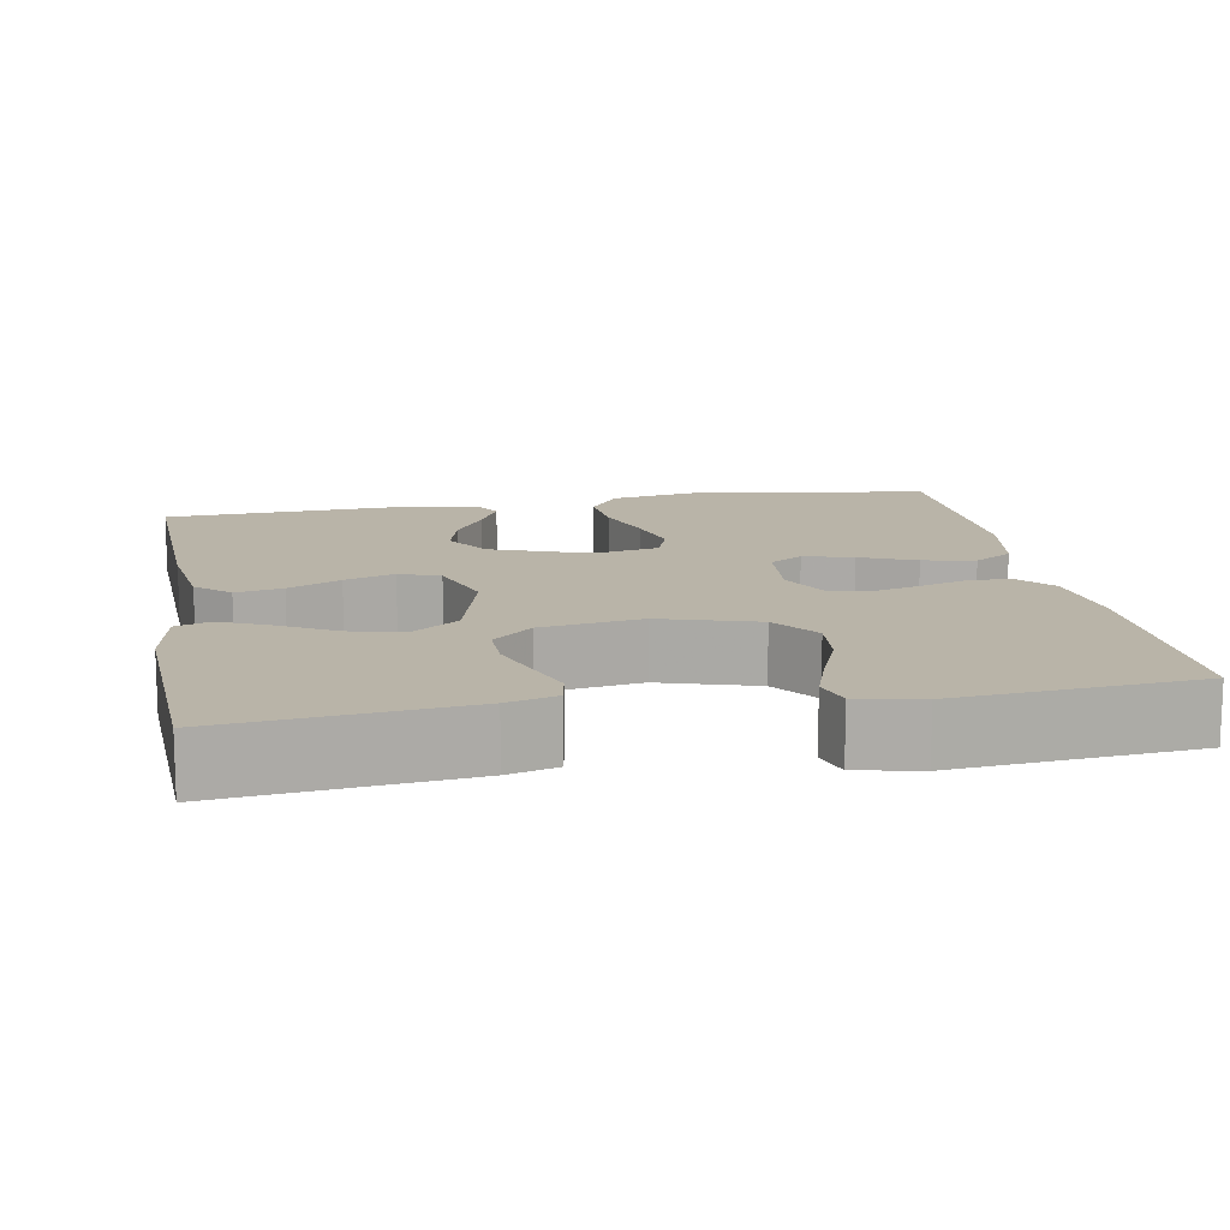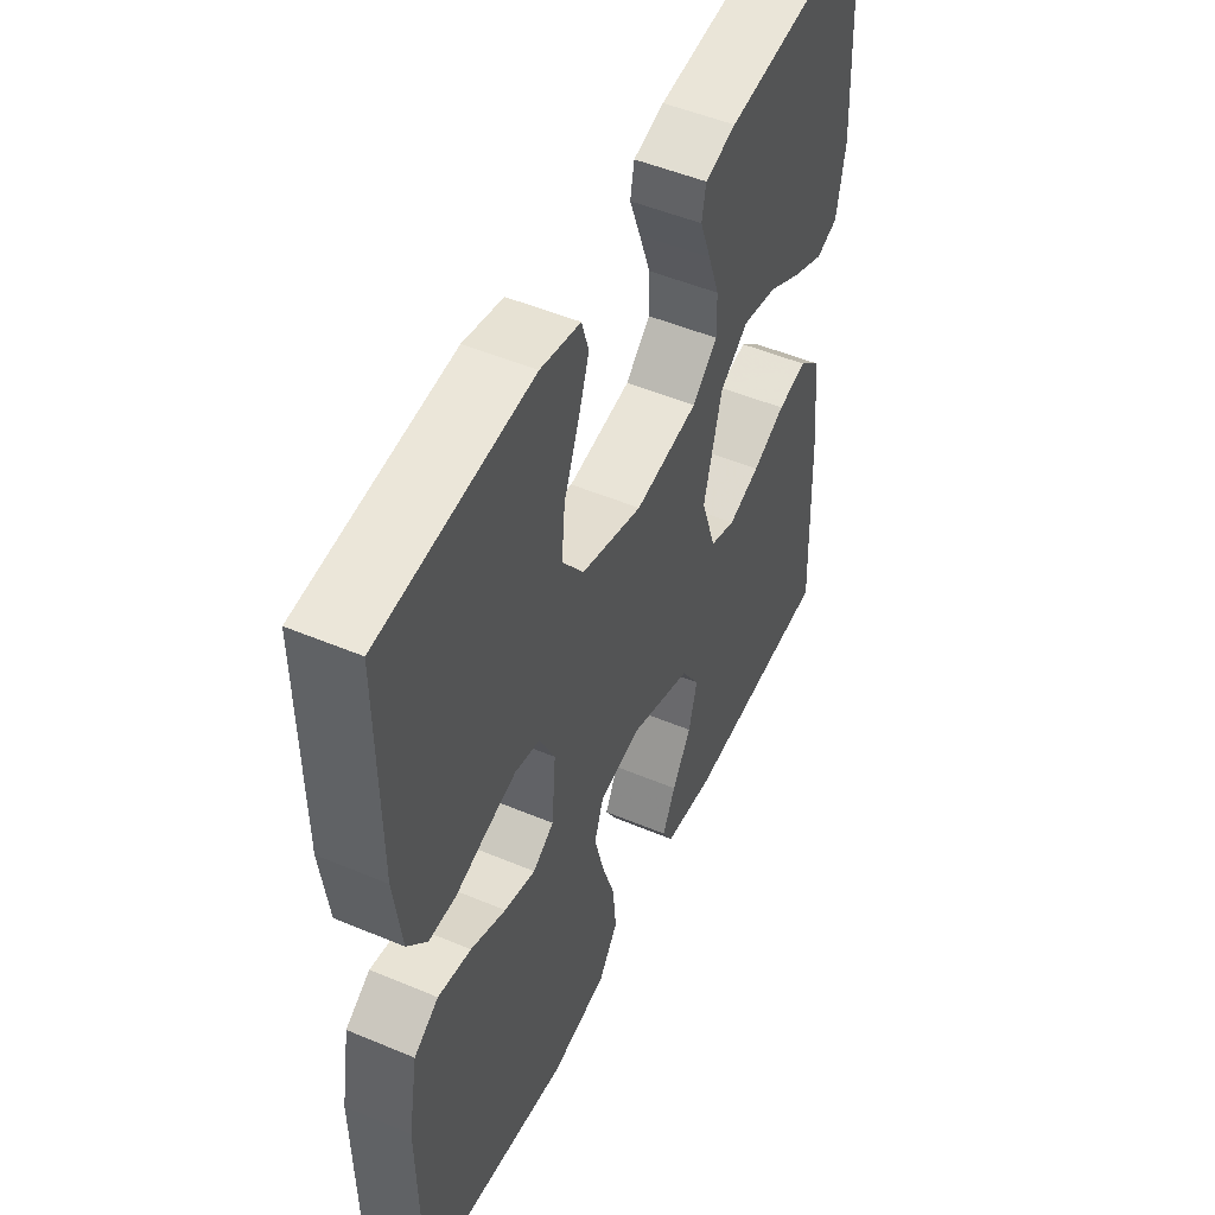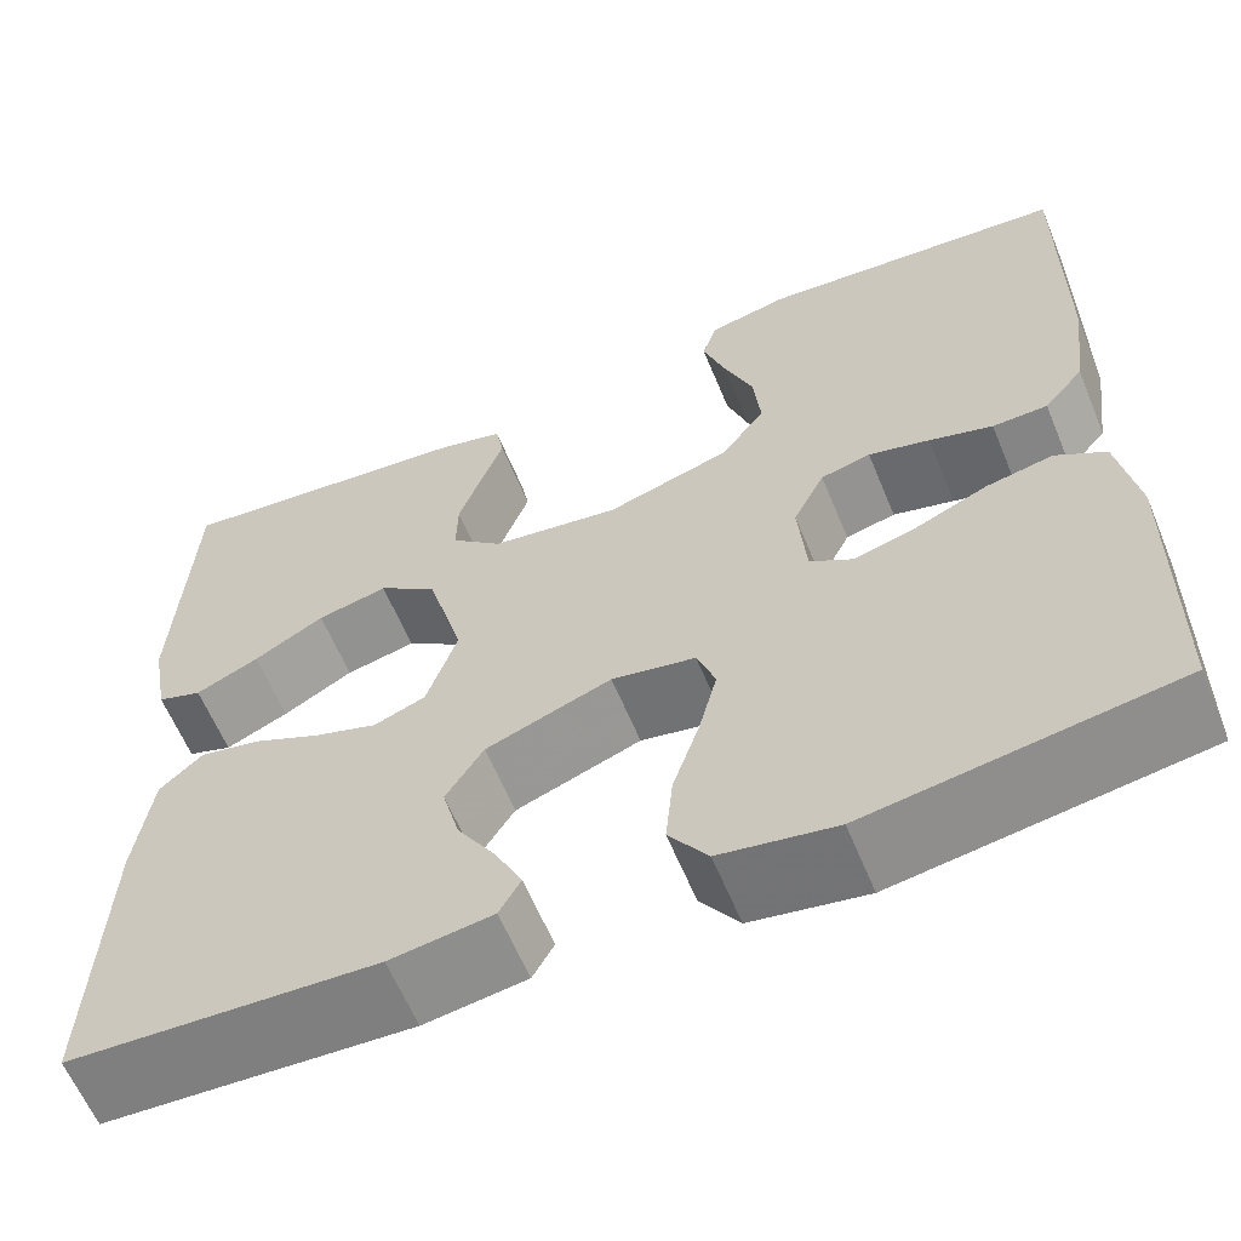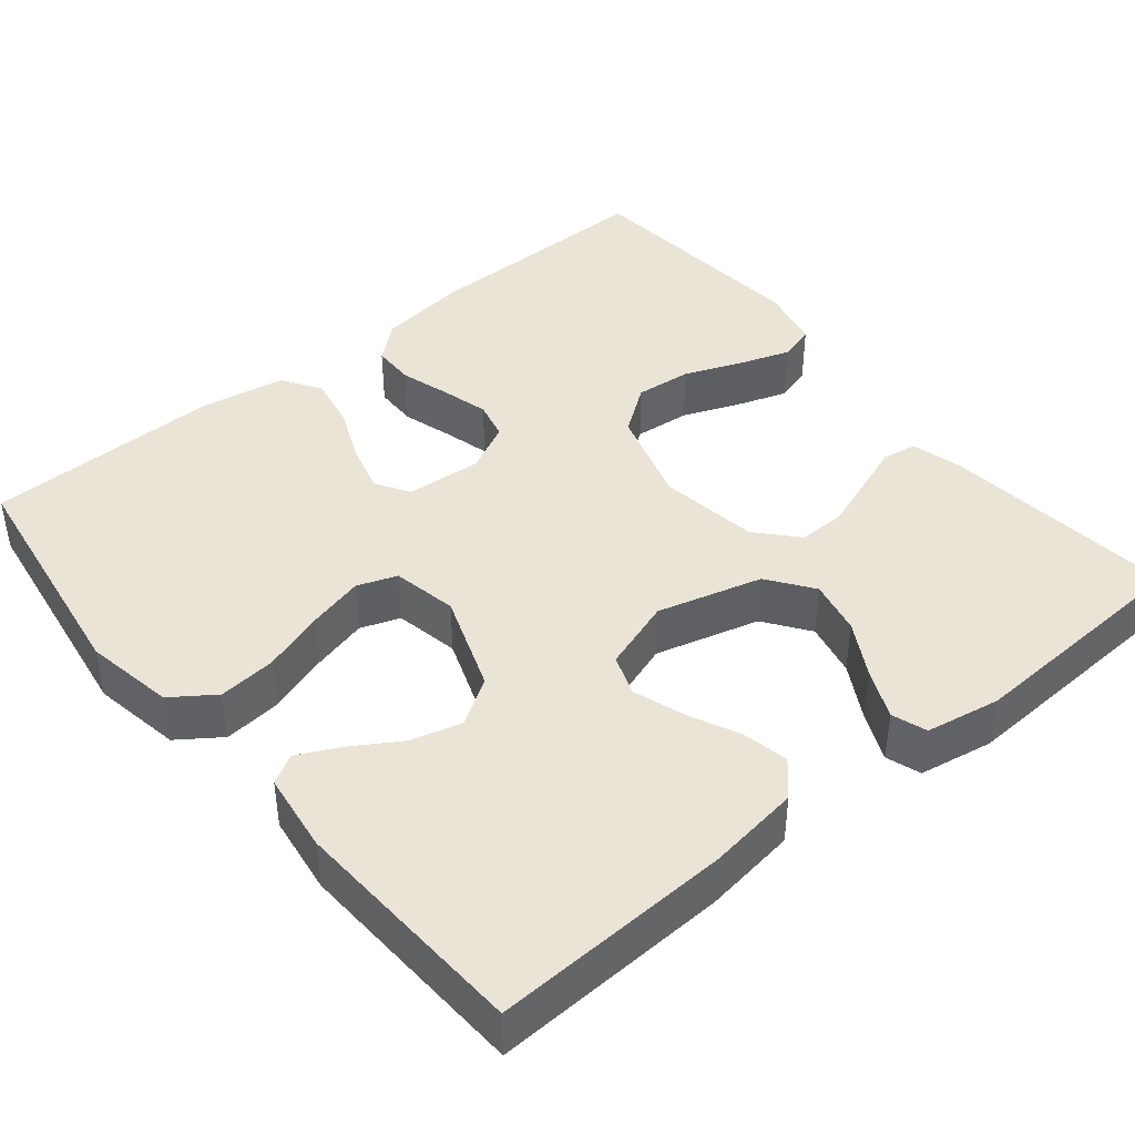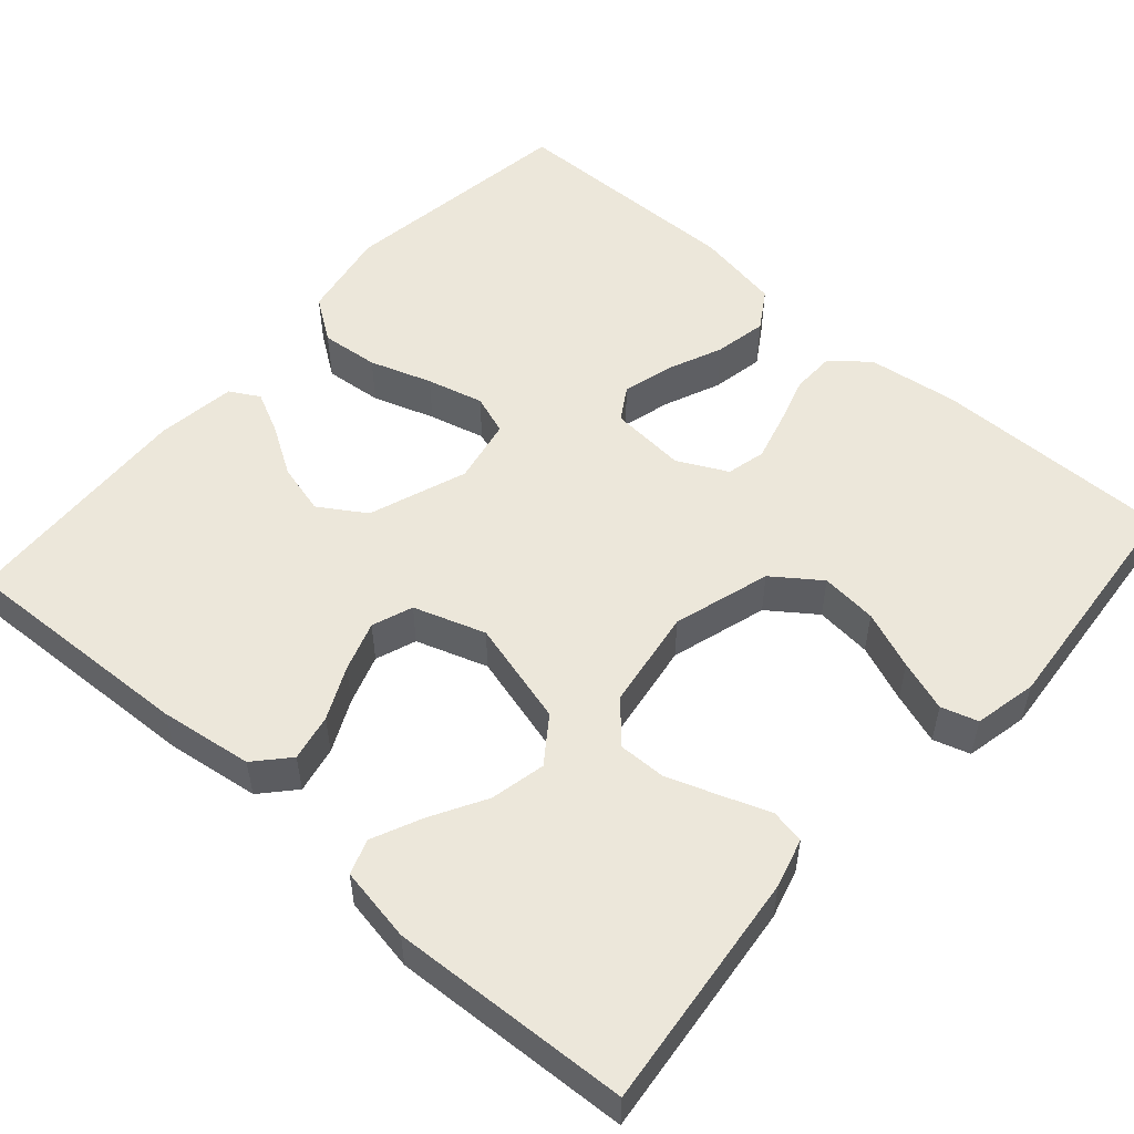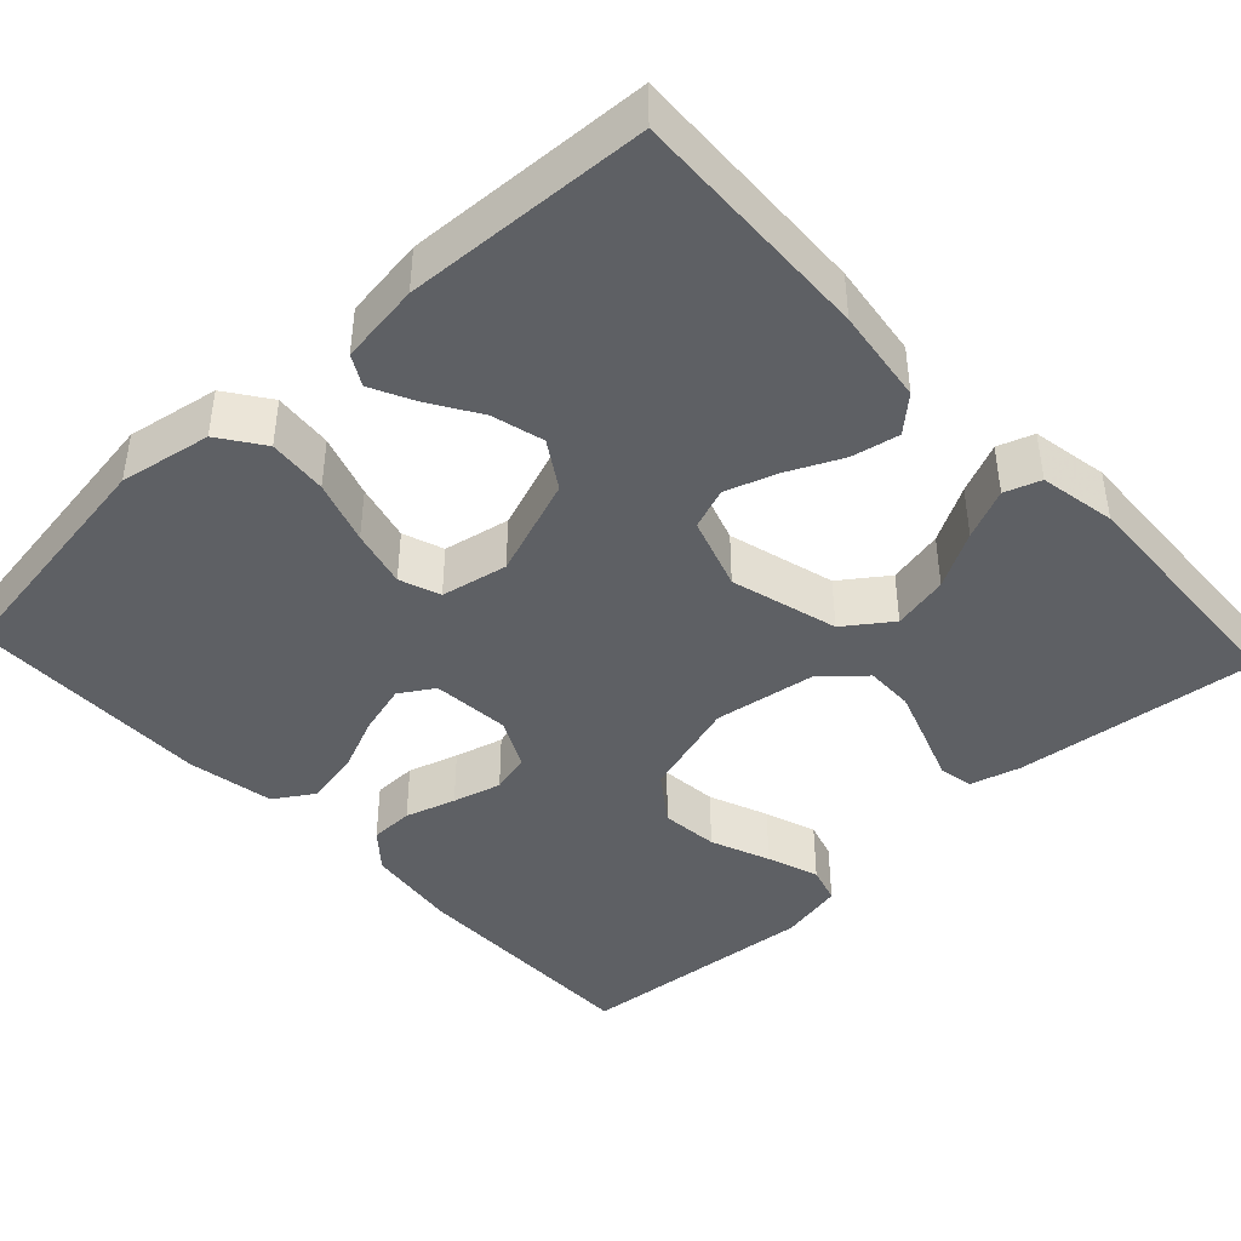
<metadata>
{"format":"obj","ext":"obj","renderer":"f3d","projection":"perspective","resolution":1024,"background":"white","views":[{"elev":13.3,"azim":-10.2,"up":"+Y"},{"elev":50.1,"azim":114.8,"up":"+Z"},{"elev":-61.3,"azim":22.4,"up":"+Z"},{"elev":42.5,"azim":-129.4,"up":"+Y"},{"elev":53.2,"azim":-48.7,"up":"+Y"},{"elev":-42.8,"azim":-136.9,"up":"+Y"}]}
</metadata>
<code>
v -0.5 0.07 0.5
v -0.2 0.07 0.468
v -0.138 0.07 0.451
v -0.13 0.07 0.408
v -0.152 0.07 0.348
v -0.175 0.07 0.283
v -0.176 0.07 0.223
v -0.126 0.07 0.178
v 0 0.07 0.159
v 0.122 0.07 0.196
v 0.165 0.07 0.255
v 0.158 0.07 0.326
v 0.129 0.07 0.399
v 0.107 0.07 0.463
v 0.121 0.07 0.509
v 0.2 0.07 0.526
v 0.5 0.07 0.5
v 0.498 0.07 0.2
v 0.483 0.07 0.086
v 0.444 0.07 0.04
v 0.39 0.07 0.039
v 0.328 0.07 0.058
v 0.268 0.07 0.074
v 0.219 0.07 0.062
v 0.188 0.07 0
v 0.196 0.07 -0.096
v 0.238 0.07 -0.122
v 0.3 0.07 -0.105
v 0.37 0.07 -0.075
v 0.436 0.07 -0.062
v 0.485 0.07 -0.093
v 0.504 0.07 -0.2
v 0.5 0.07 -0.5
v 0.2 0.07 -0.545
v 0.087 0.07 -0.525
v 0.049 0.07 -0.471
v 0.056 0.07 -0.398
v 0.082 0.07 -0.32
v 0.1 0.07 -0.249
v 0.082 0.07 -0.199
v 0 0.07 -0.183
v -0.123 0.07 -0.228
v -0.16 0.07 -0.286
v -0.143 0.07 -0.35
v -0.105 0.07 -0.411
v -0.079 0.07 -0.464
v -0.1 0.07 -0.501
v -0.2 0.07 -0.515
v -0.5 0.07 -0.5
v -0.488 0.07 -0.2
v -0.472 0.07 -0.083
v -0.43 0.07 -0.045
v -0.371 0.07 -0.057
v -0.305 0.07 -0.088
v -0.242 0.07 -0.109
v -0.191 0.07 -0.09
v -0.161 0.07 0
v -0.197 0.07 0.132
v -0.254 0.07 0.173
v -0.323 0.07 0.158
v -0.392 0.07 0.119
v -0.454 0.07 0.091
v -0.498 0.07 0.106
v -0.515 0.07 0.2
v -0.5 0 0.5
v -0.2 0 0.468
v -0.138 0 0.451
v -0.13 0 0.408
v -0.152 0 0.348
v -0.175 0 0.283
v -0.176 0 0.223
v -0.126 0 0.178
v 0 0 0.159
v 0.122 0 0.196
v 0.165 0 0.255
v 0.158 0 0.326
v 0.129 0 0.399
v 0.107 0 0.463
v 0.121 0 0.509
v 0.2 0 0.526
v 0.5 0 0.5
v 0.498 0 0.2
v 0.483 0 0.086
v 0.444 0 0.04
v 0.39 0 0.039
v 0.328 0 0.058
v 0.268 0 0.074
v 0.219 0 0.062
v 0.188 0 0
v 0.196 0 -0.096
v 0.238 0 -0.122
v 0.3 0 -0.105
v 0.37 0 -0.075
v 0.436 0 -0.062
v 0.485 0 -0.093
v 0.504 0 -0.2
v 0.5 0 -0.5
v 0.2 0 -0.545
v 0.087 0 -0.525
v 0.049 0 -0.471
v 0.056 0 -0.398
v 0.082 0 -0.32
v 0.1 0 -0.249
v 0.082 0 -0.199
v 0 0 -0.183
v -0.123 0 -0.228
v -0.16 0 -0.286
v -0.143 0 -0.35
v -0.105 0 -0.411
v -0.079 0 -0.464
v -0.1 0 -0.501
v -0.2 0 -0.515
v -0.5 0 -0.5
v -0.488 0 -0.2
v -0.472 0 -0.083
v -0.43 0 -0.045
v -0.371 0 -0.057
v -0.305 0 -0.088
v -0.242 0 -0.109
v -0.191 0 -0.09
v -0.161 0 0
v -0.197 0 0.132
v -0.254 0 0.173
v -0.323 0 0.158
v -0.392 0 0.119
v -0.454 0 0.091
v -0.498 0 0.106
v -0.515 0 0.2
f 3 4 5
f 2 3 5
f 1 2 5
f 64 1 5
f 63 64 5
f 62 63 5
f 61 62 5
f 60 61 5
f 59 60 5 6
f 58 59 6 7
f 57 58 7 8
f 52 53 54
f 51 52 54
f 50 51 54
f 49 50 54
f 48 49 54
f 47 48 54
f 46 47 54
f 44 45 46
f 44 46 54
f 43 44 54 55
f 36 37 38
f 35 36 38
f 34 35 38
f 33 34 38
f 32 33 38
f 31 32 38
f 30 31 38
f 29 30 38
f 28 29 38
f 27 28 38 39
f 26 27 39 40
f 20 21 22
f 19 20 22
f 18 19 22
f 17 18 22
f 16 17 22
f 15 16 22
f 14 15 22
f 13 14 22
f 12 13 22
f 11 12 22 23
f 10 11 23 24
f 57 8 9
f 10 24 25
f 9 10 25
f 57 9 25
f 56 57 25
f 26 40 41
f 25 26 41
f 56 25 41
f 55 56 41
f 42 43 55
f 41 42 55
f 69 68 67
f 69 67 66
f 69 66 65
f 69 65 128
f 69 128 127
f 69 127 126
f 69 126 125
f 69 125 124
f 70 69 124 123
f 71 70 123 122
f 72 71 122 121
f 118 117 116
f 118 116 115
f 118 115 114
f 118 114 113
f 118 113 112
f 118 112 111
f 118 111 110
f 110 109 108
f 118 110 108
f 119 118 108 107
f 102 101 100
f 102 100 99
f 102 99 98
f 102 98 97
f 102 97 96
f 102 96 95
f 102 95 94
f 102 94 93
f 102 93 92
f 103 102 92 91
f 104 103 91 90
f 86 85 84
f 86 84 83
f 86 83 82
f 86 82 81
f 86 81 80
f 86 80 79
f 86 79 78
f 86 78 77
f 86 77 76
f 87 86 76 75
f 88 87 75 74
f 73 72 121
f 89 88 74
f 89 74 73
f 89 73 121
f 89 121 120
f 105 104 90
f 105 90 89
f 105 89 120
f 105 120 119
f 119 107 106
f 119 106 105
f 1 65 66 2
f 2 66 67 3
f 3 67 68 4
f 4 68 69 5
f 5 69 70 6
f 6 70 71 7
f 7 71 72 8
f 8 72 73 9
f 9 73 74 10
f 10 74 75 11
f 11 75 76 12
f 12 76 77 13
f 13 77 78 14
f 14 78 79 15
f 15 79 80 16
f 16 80 81 17
f 17 81 82 18
f 18 82 83 19
f 19 83 84 20
f 20 84 85 21
f 21 85 86 22
f 22 86 87 23
f 23 87 88 24
f 24 88 89 25
f 25 89 90 26
f 26 90 91 27
f 27 91 92 28
f 28 92 93 29
f 29 93 94 30
f 30 94 95 31
f 31 95 96 32
f 32 96 97 33
f 33 97 98 34
f 34 98 99 35
f 35 99 100 36
f 36 100 101 37
f 37 101 102 38
f 38 102 103 39
f 39 103 104 40
f 40 104 105 41
f 41 105 106 42
f 42 106 107 43
f 43 107 108 44
f 44 108 109 45
f 45 109 110 46
f 46 110 111 47
f 47 111 112 48
f 48 112 113 49
f 49 113 114 50
f 50 114 115 51
f 51 115 116 52
f 52 116 117 53
f 53 117 118 54
f 54 118 119 55
f 55 119 120 56
f 56 120 121 57
f 57 121 122 58
f 58 122 123 59
f 59 123 124 60
f 60 124 125 61
f 61 125 126 62
f 62 126 127 63
f 63 127 128 64
f 64 128 65 1

</code>
